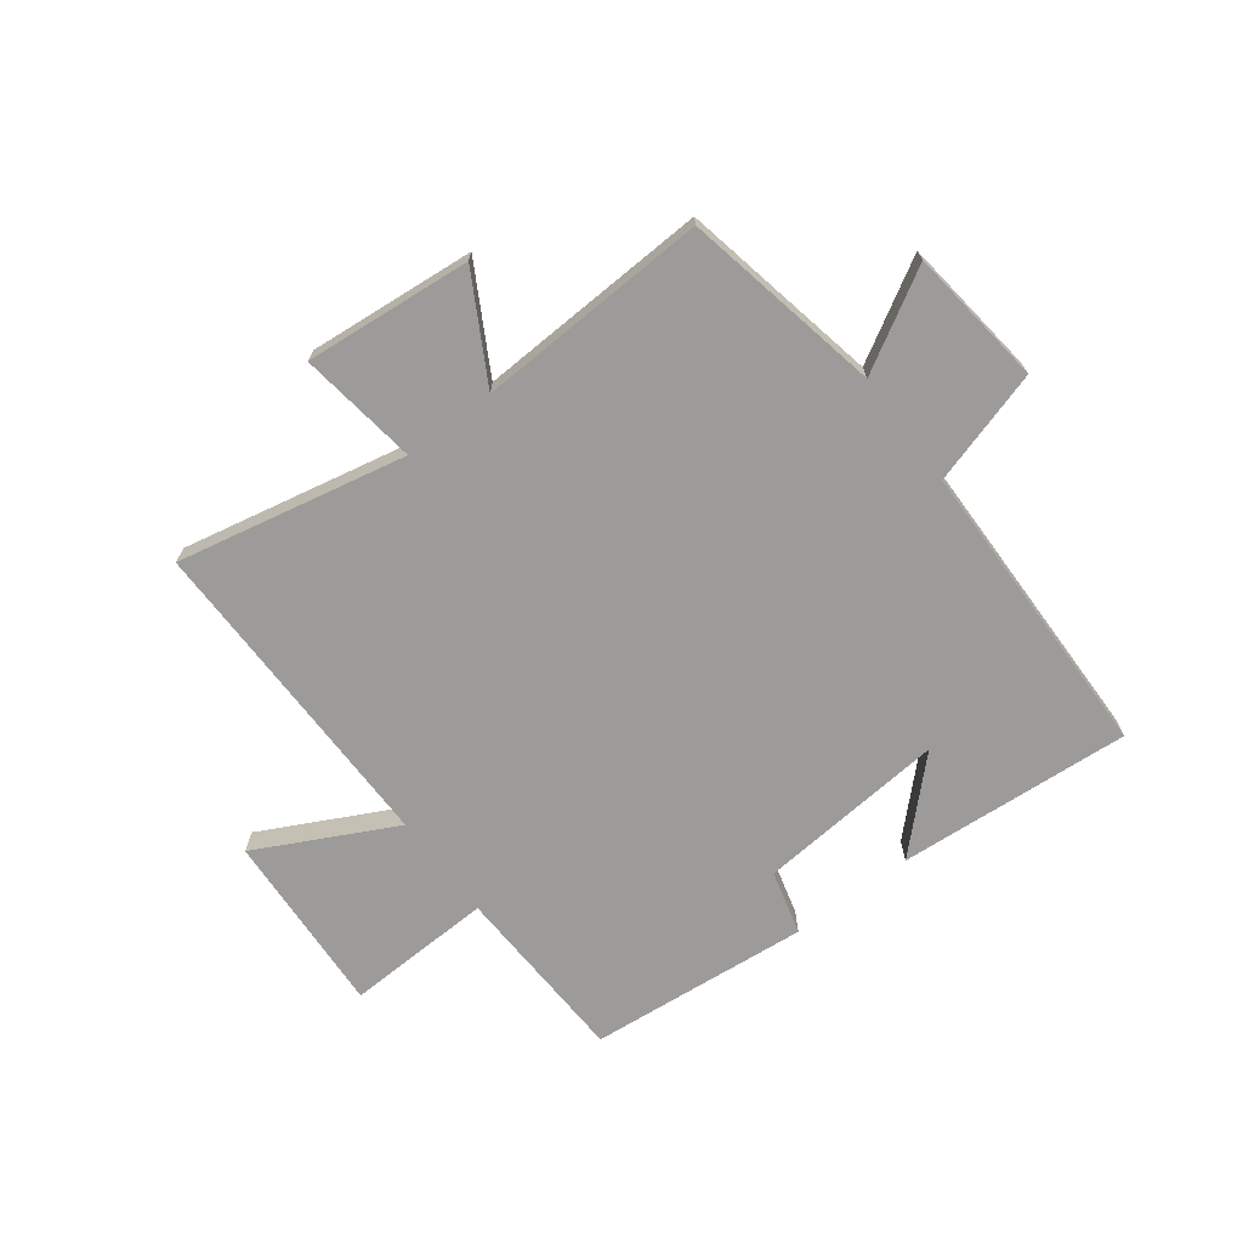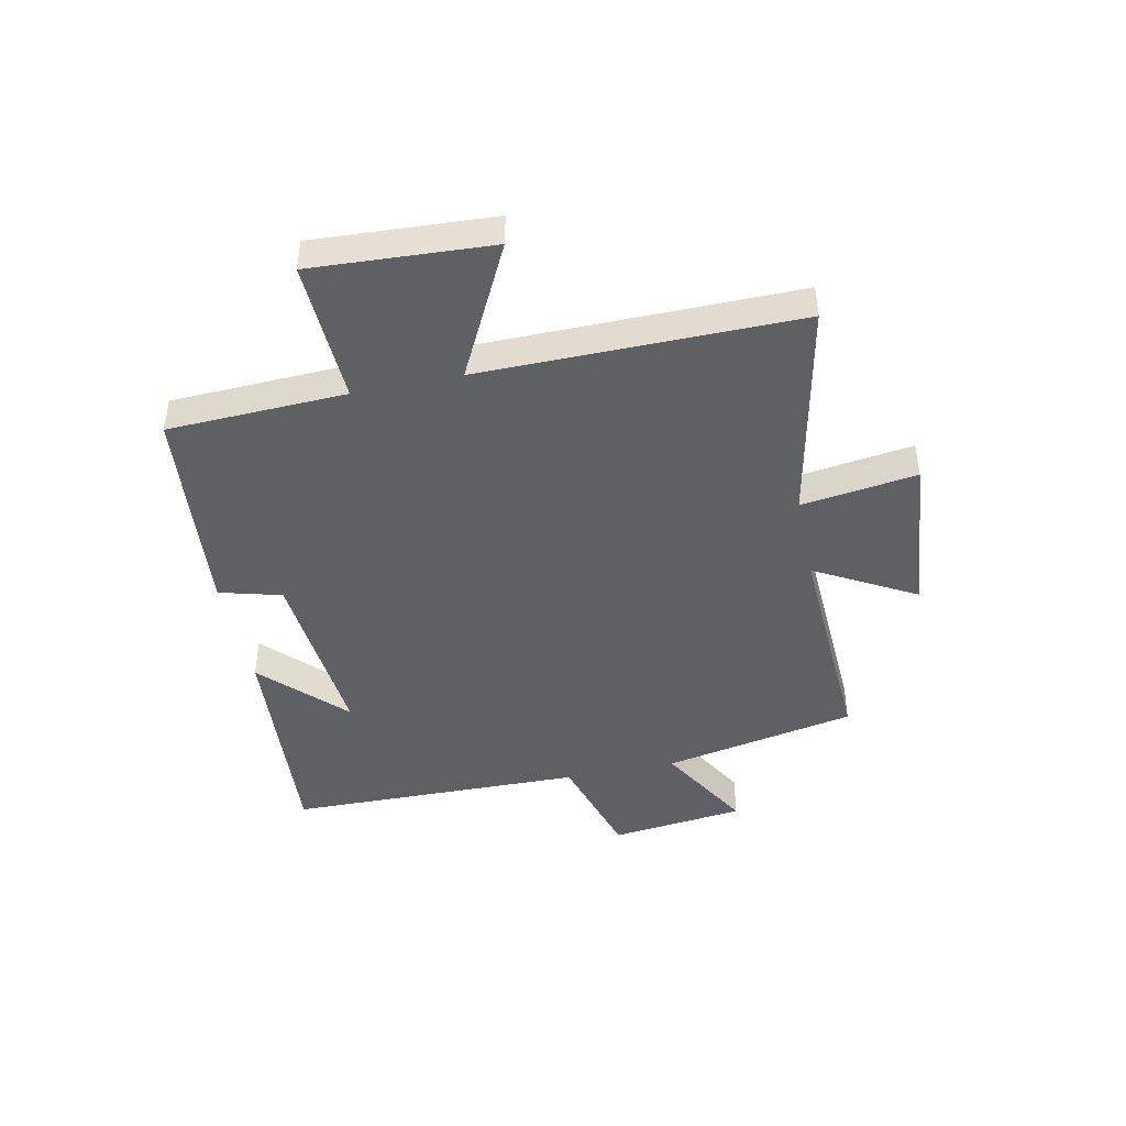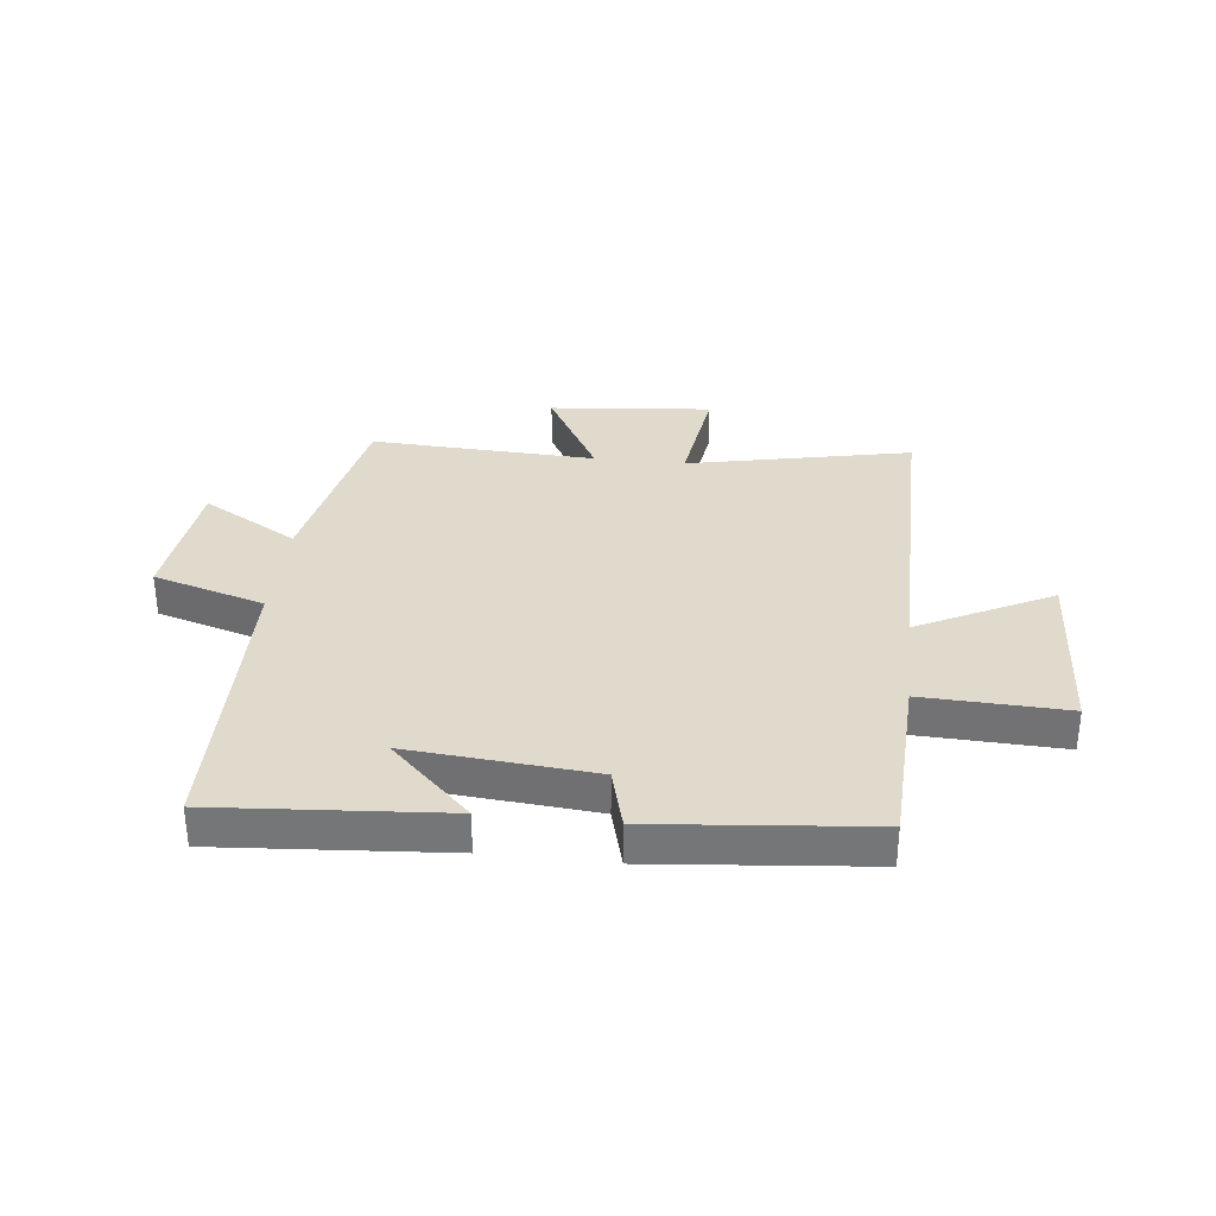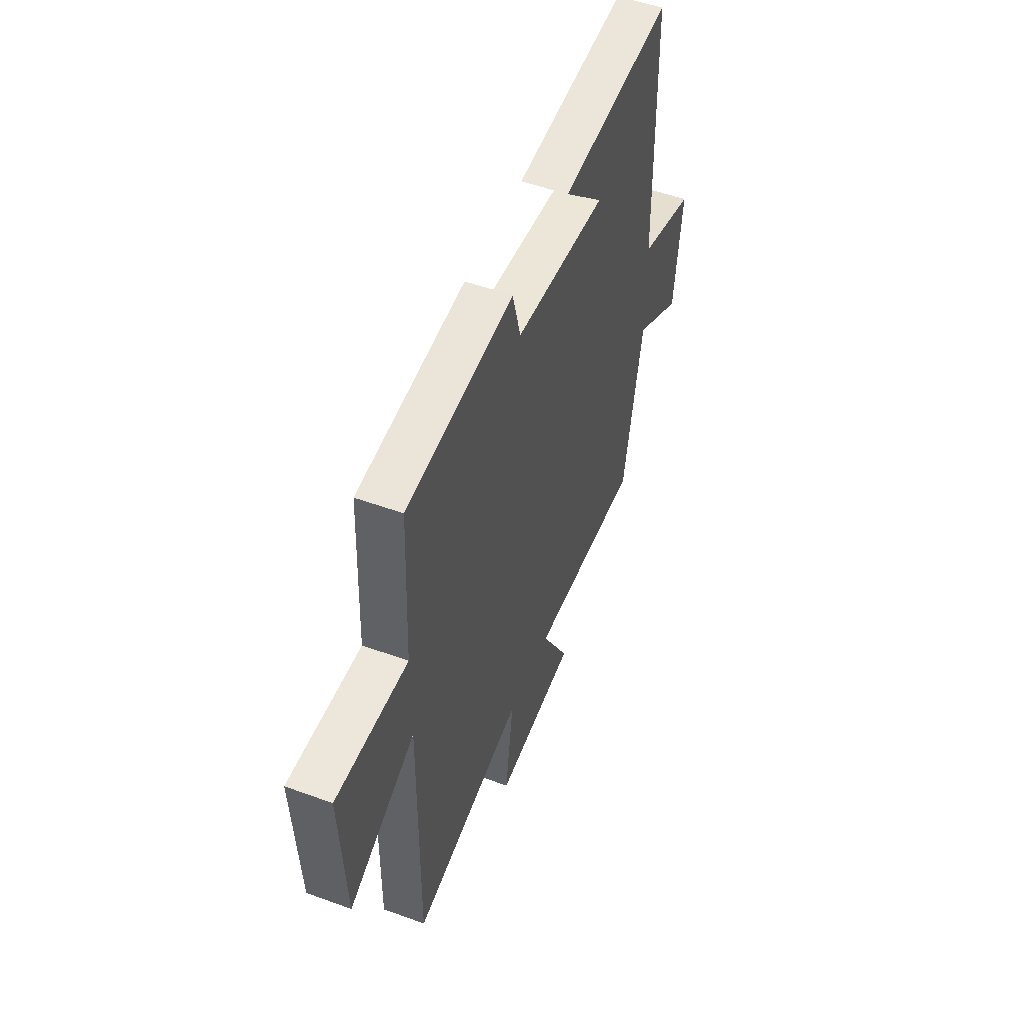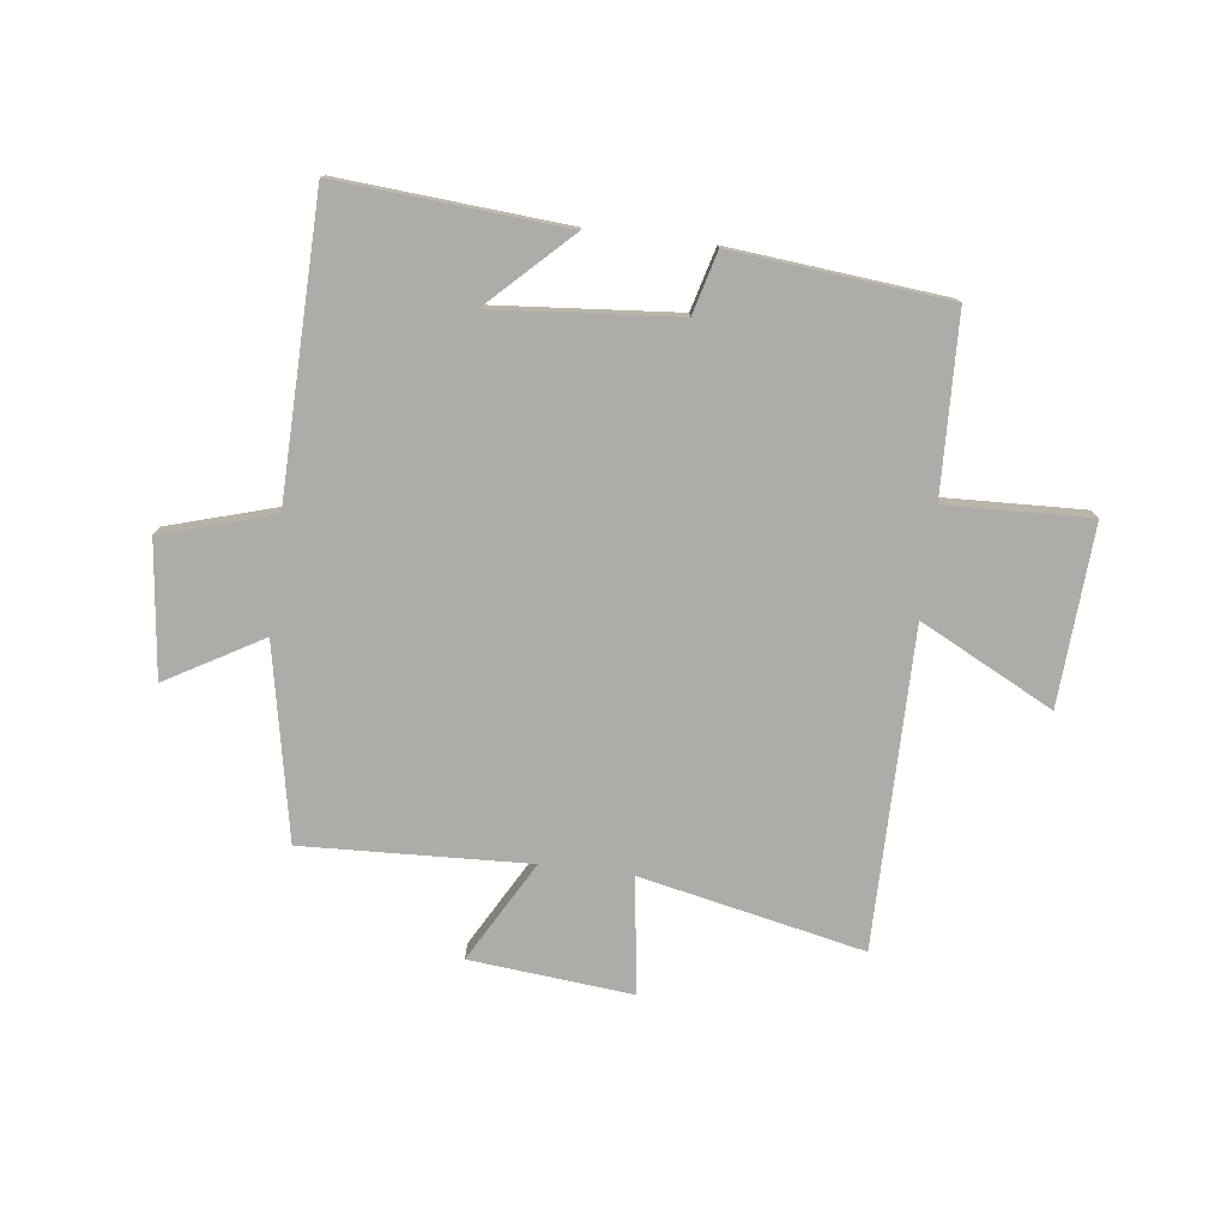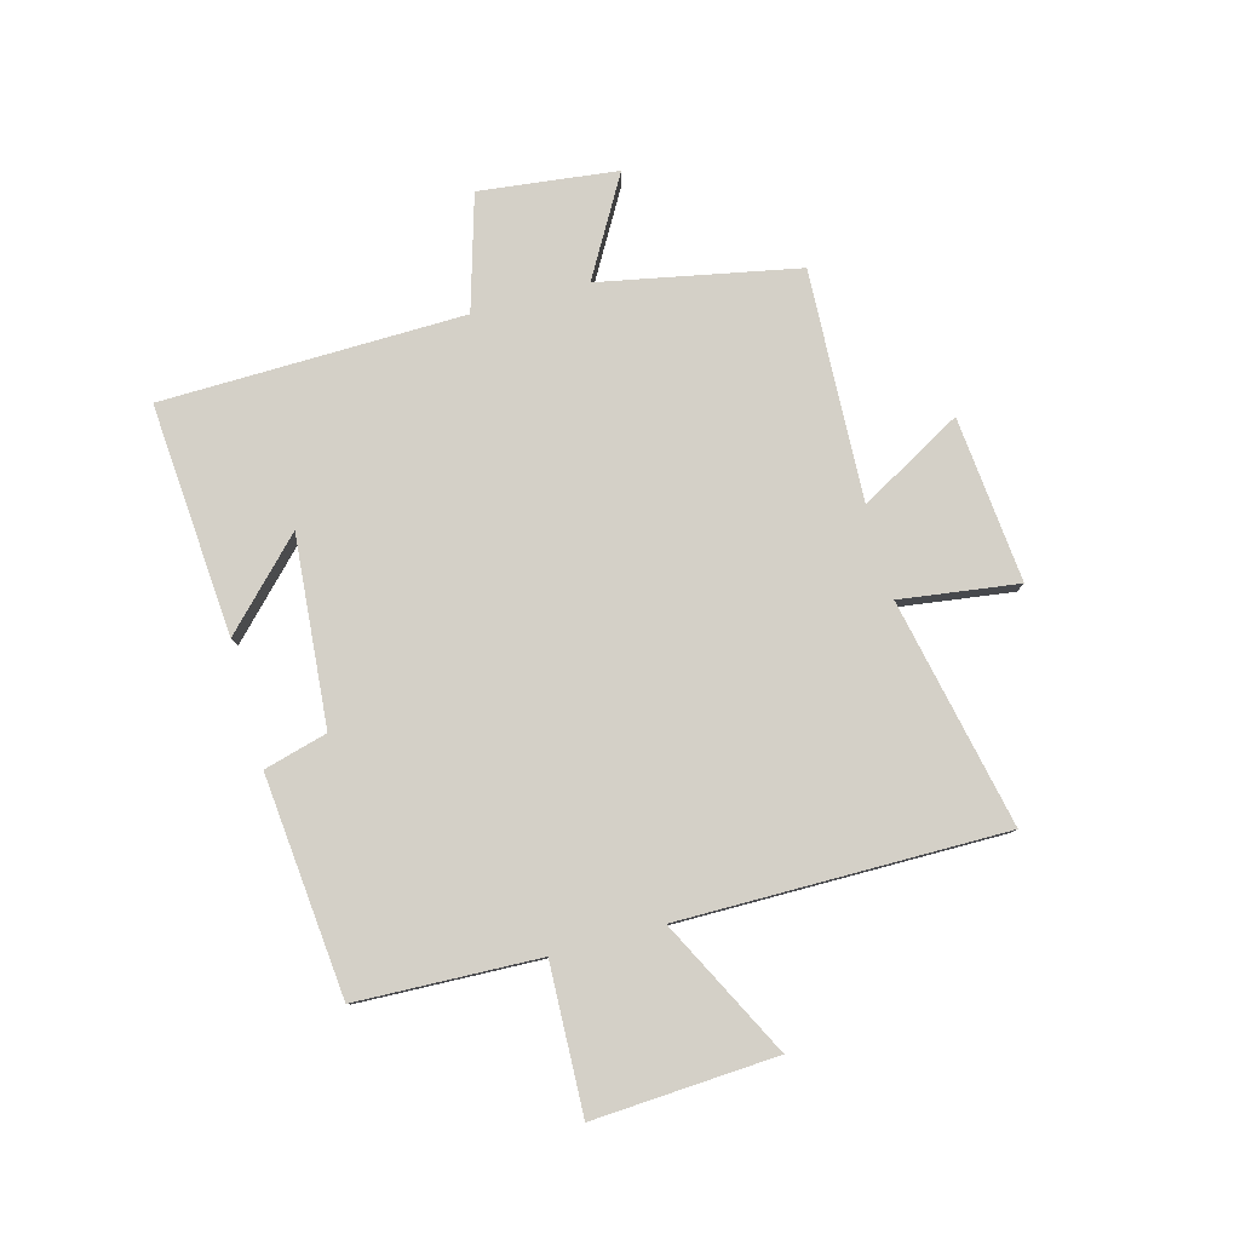
<metadata>
{"format":"obj","ext":"obj","renderer":"f3d","projection":"perspective","resolution":1024,"background":"white","views":[{"elev":-69.9,"azim":-142.9,"up":"+Y"},{"elev":-44.6,"azim":101.9,"up":"+Y"},{"elev":33.1,"azim":6.3,"up":"+Y"},{"elev":51.5,"azim":111.6,"up":"+Z"},{"elev":-76.9,"azim":-7.2,"up":"+Y"},{"elev":80.0,"azim":74.7,"up":"+Y"}]}
</metadata>
<code>
v 0.488 0.07 0.465
v 0.5 0.07 0.155
v 0.75 0.07 0.165
v 0.732 0.07 -0.147
v 0.5 0.07 -0.029
v 0.503 0.07 -0.581
v 0.115 0.07 -0.5
v 0.143 0.07 -0.701
v -0.139 0.07 -0.675
v -0.041 0.07 -0.5
v -0.433 0.07 -0.518
v -0.5 0.07 -0.182
v -0.666 0.07 -0.278
v -0.694 0.07 -0.044
v -0.5 0.07 0.014
v -0.491 0.07 0.529
v -0.096 0.07 0.5
v -0.235 0.07 0.364
v 0.085 0.07 0.392
v 0.114 0.07 0.5
v 0.488 0 0.465
v 0.5 0 0.155
v 0.75 0 0.165
v 0.732 0 -0.147
v 0.5 0 -0.029
v 0.503 0 -0.581
v 0.115 0 -0.5
v 0.143 0 -0.701
v -0.139 0 -0.675
v -0.041 0 -0.5
v -0.433 0 -0.518
v -0.5 0 -0.182
v -0.666 0 -0.278
v -0.694 0 -0.044
v -0.5 0 0.014
v -0.491 0 0.529
v -0.096 0 0.5
v -0.235 0 0.364
v 0.085 0 0.392
v 0.114 0 0.5
f 19 20 1 2
f 18 19 2
f 16 17 18
f 15 16 18
f 15 18 2
f 12 13 14 15
f 10 11 12 15
f 10 15 2
f 7 8 9 10
f 7 10 2
f 5 6 7
f 5 7 2
f 2 3 4 5
f 22 21 40 39
f 22 39 38
f 38 37 36
f 38 36 35
f 22 38 35
f 35 34 33 32
f 35 32 31 30
f 22 35 30
f 30 29 28 27
f 22 30 27
f 27 26 25
f 22 27 25
f 25 24 23 22
f 1 21 22 2
f 2 22 23 3
f 3 23 24 4
f 4 24 25 5
f 5 25 26 6
f 6 26 27 7
f 7 27 28 8
f 8 28 29 9
f 9 29 30 10
f 10 30 31 11
f 11 31 32 12
f 12 32 33 13
f 13 33 34 14
f 14 34 35 15
f 15 35 36 16
f 16 36 37 17
f 17 37 38 18
f 18 38 39 19
f 19 39 40 20
f 20 40 21 1

</code>
